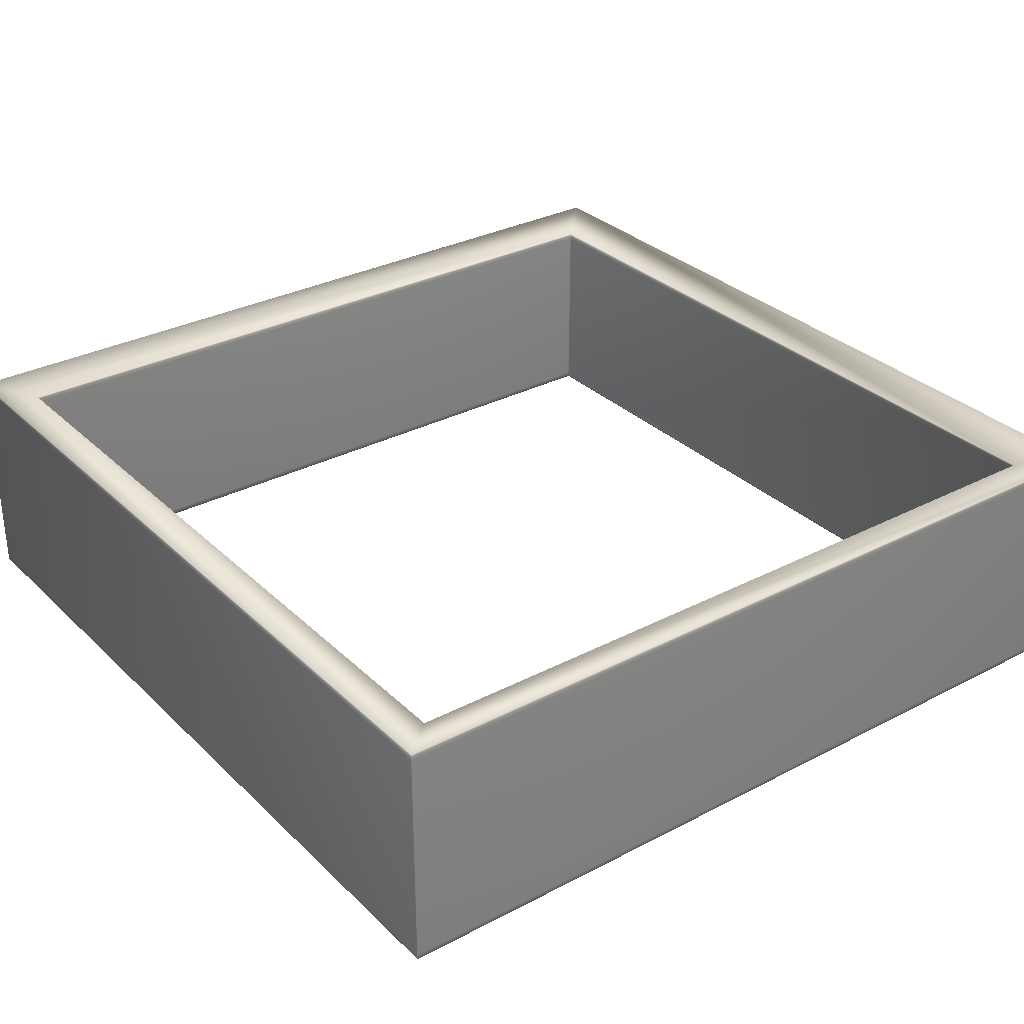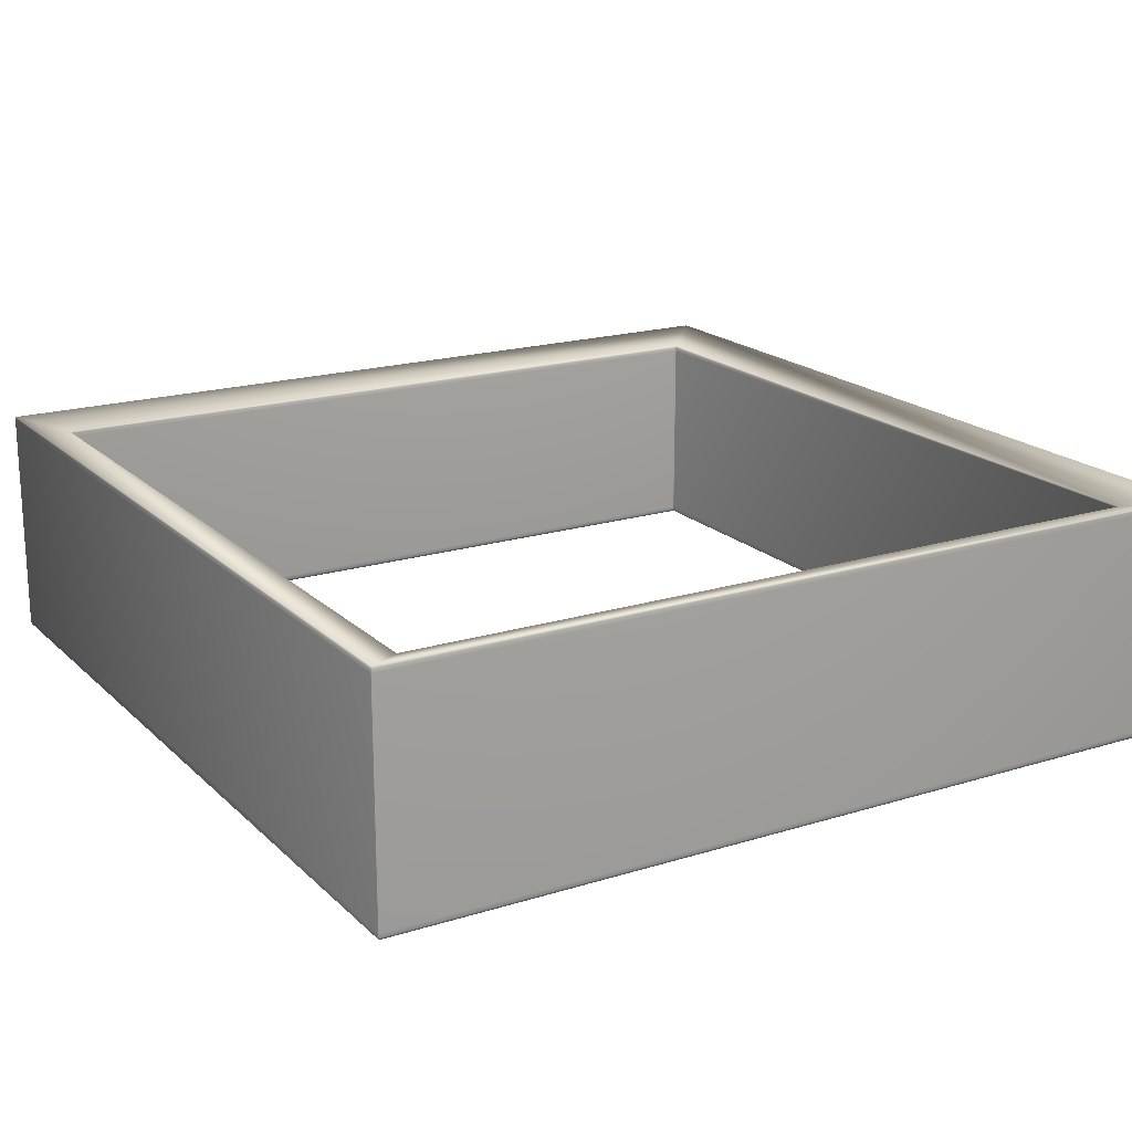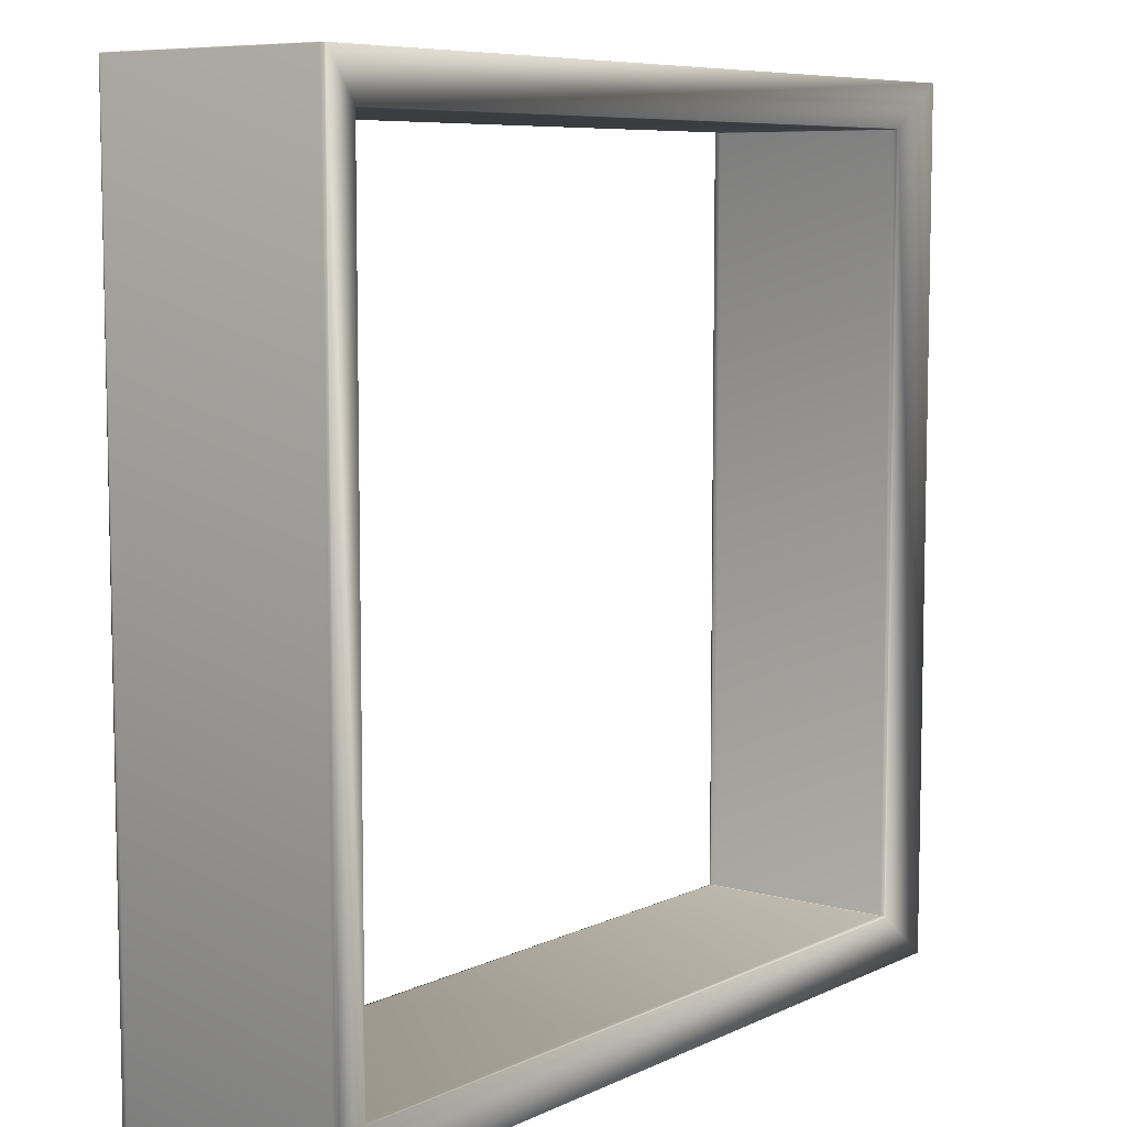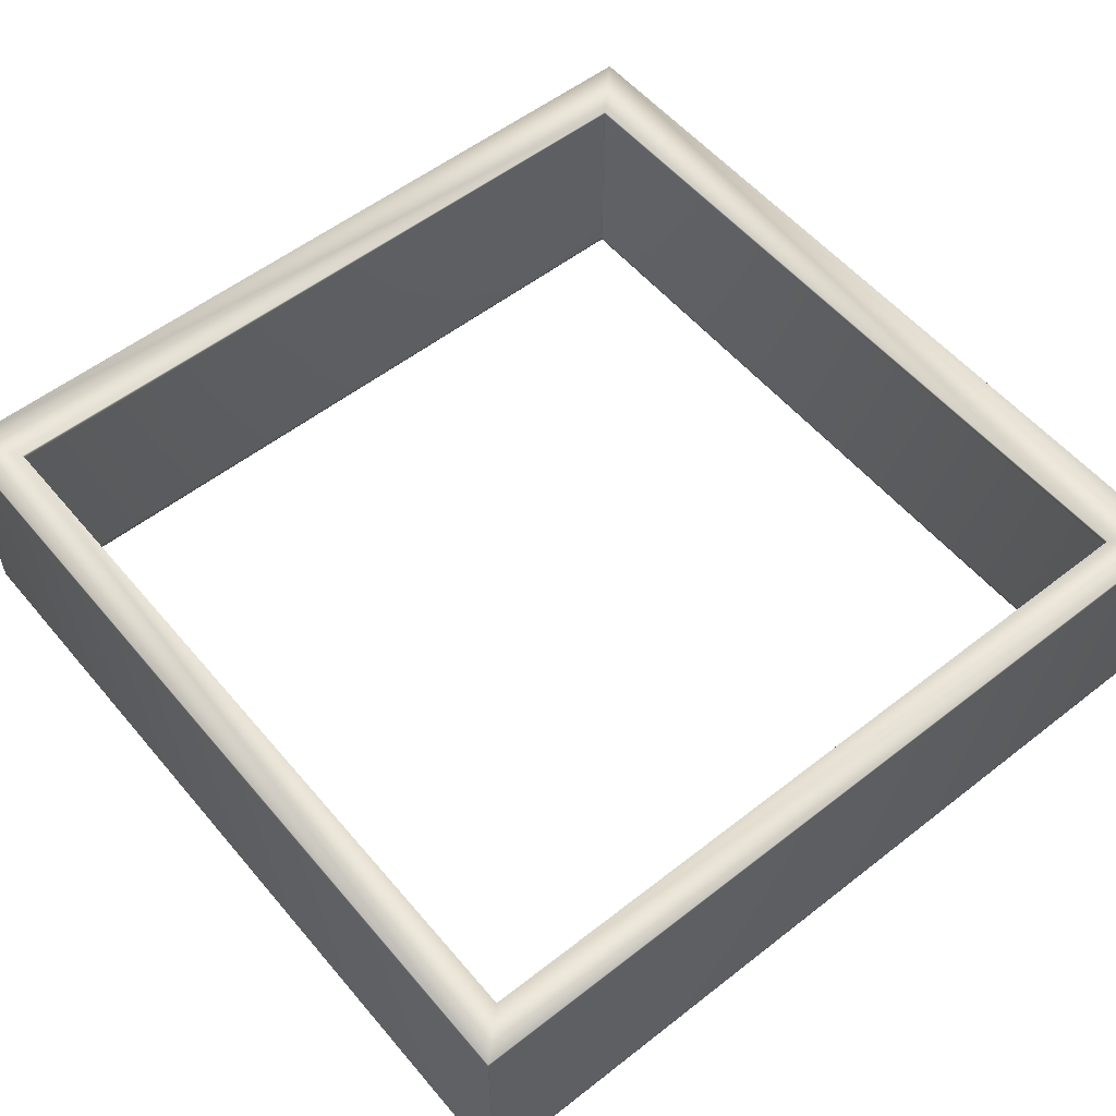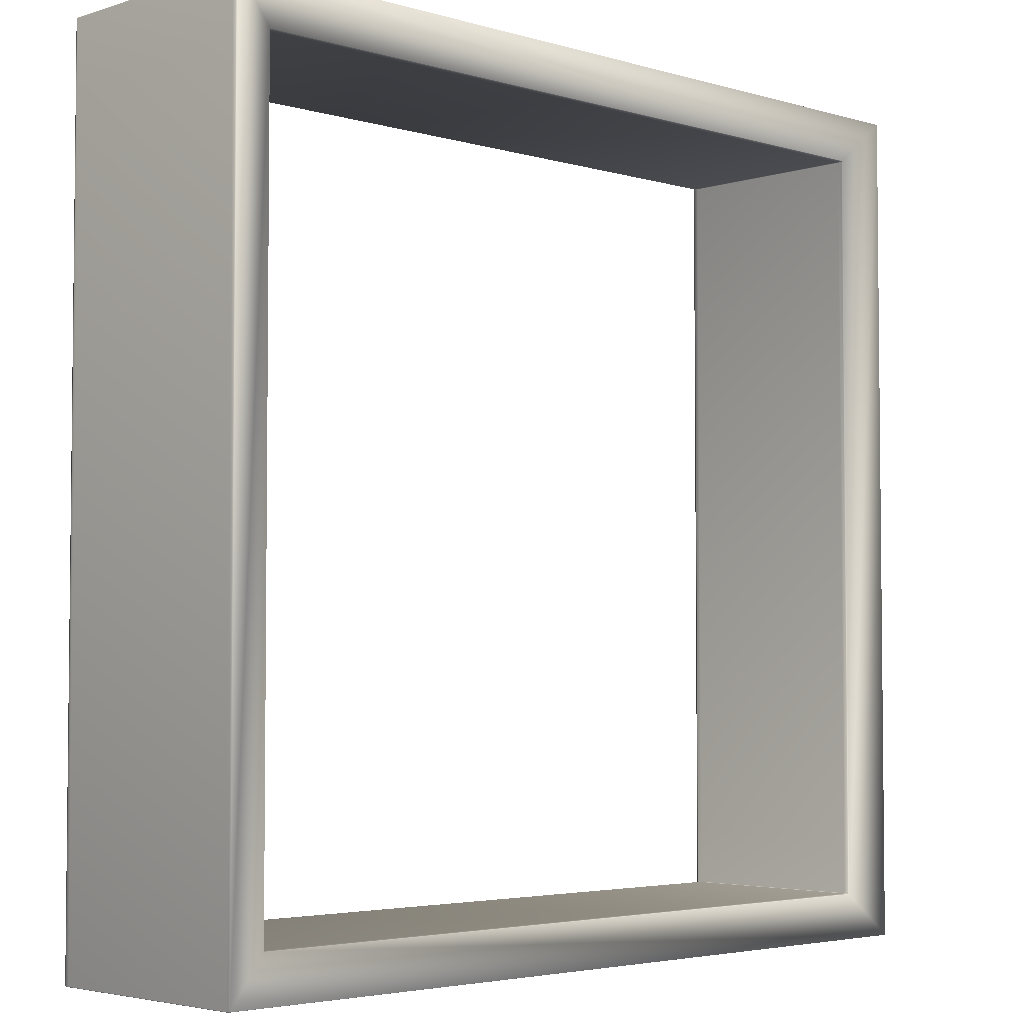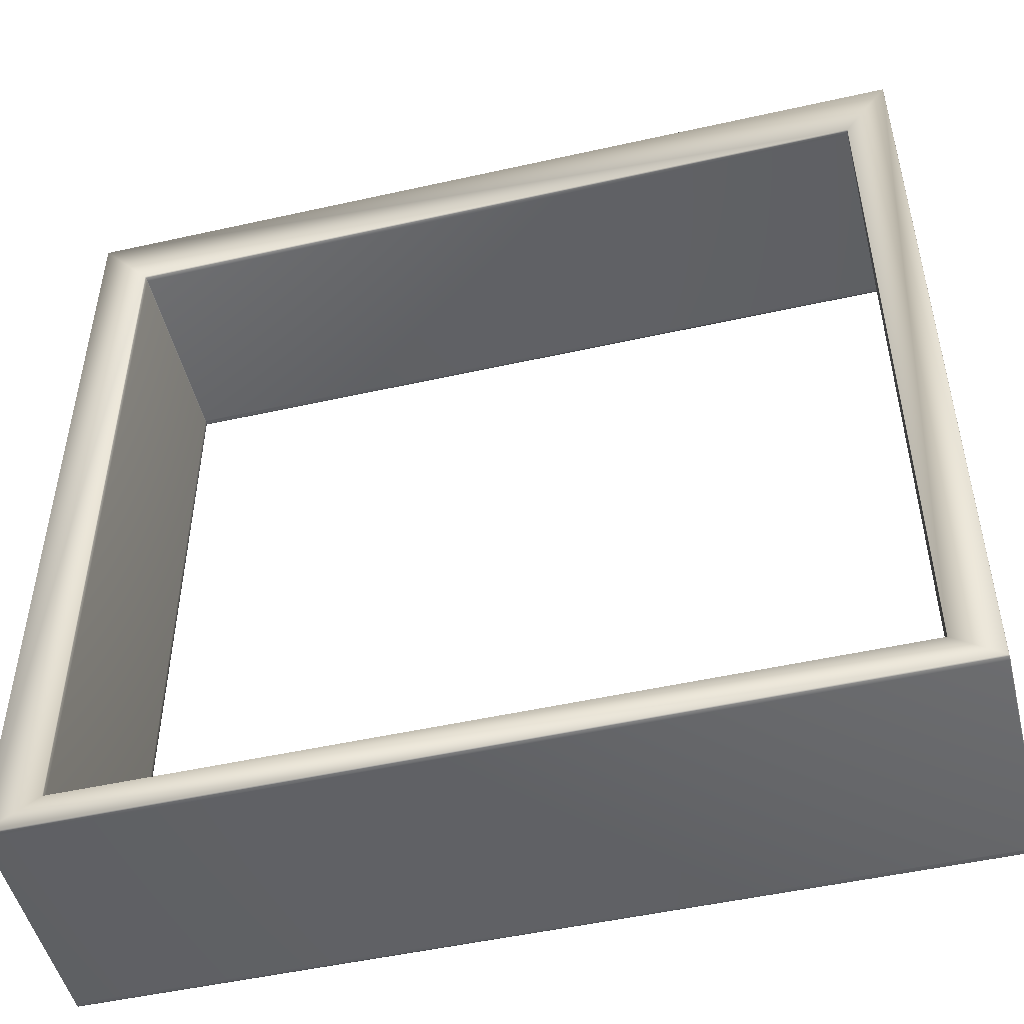
<metadata>
{"format":"obj","ext":"obj","renderer":"f3d","projection":"perspective","resolution":1024,"background":"white","views":[{"elev":31.0,"azim":-36.8,"up":"+Y"},{"elev":18.7,"azim":-120.7,"up":"+Y"},{"elev":7.6,"azim":-52.4,"up":"+Z"},{"elev":55.3,"azim":-39.4,"up":"+Y"},{"elev":-3.8,"azim":136.0,"up":"+Z"},{"elev":-49.8,"azim":-166.1,"up":"+Z"}]}
</metadata>
<code>
o Cube
v 0.4972 -0.2338 -0.4965
v 0.498 -0.2417 -0.498
v 0.4965 -0.2338 -0.4972
v 0.4975 -0.2393 -0.4972
v 0.4972 -0.2383 -0.4972
v 0.4972 -0.2393 -0.4975
v 0.497 -0.2338 -0.497
v 0.4965 0.02306 -0.4972
v 0.498 0.031 -0.498
v 0.4972 0.02306 -0.4965
v 0.4972 0.02859 -0.4975
v 0.4972 0.02756 -0.4972
v 0.4975 0.02859 -0.4972
v 0.497 0.02306 -0.497
v 0.4965 -0.2338 0.4972
v 0.498 -0.2417 0.498
v 0.4972 -0.2338 0.4965
v 0.4972 -0.2393 0.4975
v 0.4972 -0.2383 0.4972
v 0.4975 -0.2393 0.4972
v 0.497 -0.2338 0.497
v 0.4965 0.02306 0.4972
v 0.4972 0.02306 0.4965
v 0.498 0.031 0.498
v 0.497 0.02306 0.497
v 0.4972 0.02756 0.4972
v 0.4975 0.02859 0.4972
v 0.4972 0.02859 0.4975
v -0.4972 -0.2338 -0.4965
v -0.4965 -0.2338 -0.4972
v -0.498 -0.2417 -0.498
v -0.497 -0.2338 -0.497
v -0.4972 -0.2383 -0.4972
v -0.4972 -0.2393 -0.4975
v -0.4975 -0.2393 -0.4972
v -0.4972 0.02306 -0.4965
v -0.498 0.031 -0.498
v -0.4965 0.02306 -0.4972
v -0.4975 0.02859 -0.4972
v -0.4972 0.02756 -0.4972
v -0.4972 0.02859 -0.4975
v -0.497 0.02306 -0.497
v -0.4965 -0.2338 0.4972
v -0.4972 -0.2338 0.4965
v -0.498 -0.2417 0.498
v -0.497 -0.2338 0.497
v -0.4972 -0.2383 0.4972
v -0.4975 -0.2393 0.4972
v -0.4972 -0.2393 0.4975
v -0.4972 0.02306 0.4965
v -0.4965 0.02306 0.4972
v -0.498 0.031 0.498
v -0.497 0.02306 0.497
v -0.4972 0.02756 0.4972
v -0.4972 0.02859 0.4975
v -0.4975 0.02859 0.4972
v -0.5551 0.03889 -0.5544
v -0.5544 0.03889 -0.5551
v -0.5544 0.04644 -0.5544
v -0.5549 0.03893 -0.5549
v -0.5548 0.04332 -0.5548
v -0.5544 0.04427 -0.5549
v -0.5549 0.04427 -0.5544
v -0.5544 0.04644 0.5544
v -0.5544 0.03889 0.5551
v -0.5551 0.03889 0.5544
v -0.5544 0.04431 0.5549
v -0.5548 0.04333 0.5548
v -0.5549 0.03889 0.5549
v -0.5549 0.04431 0.5544
v 0.5544 0.03889 -0.5551
v 0.5551 0.03889 -0.5544
v 0.5544 0.04644 -0.5544
v 0.5549 0.03893 -0.5549
v 0.5548 0.04332 -0.5548
v 0.5549 0.04427 -0.5544
v 0.5544 0.04427 -0.5549
v 0.5544 -0.2496 -0.5551
v 0.5544 -0.2571 -0.5544
v 0.5551 -0.2496 -0.5544
v 0.5544 -0.255 -0.5549
v 0.5548 -0.254 -0.5548
v 0.5549 -0.255 -0.5544
v 0.5549 -0.2496 -0.5549
v -0.5551 -0.2496 0.5544
v -0.5544 -0.2496 0.5551
v -0.5544 -0.2571 0.5544
v -0.5549 -0.2496 0.5549
v -0.5548 -0.254 0.5548
v -0.5544 -0.255 0.5549
v -0.5549 -0.255 0.5544
v 0.5551 -0.2496 0.5544
v 0.5544 -0.2571 0.5544
v 0.5544 -0.2496 0.5551
v 0.5549 -0.255 0.5544
v 0.5548 -0.254 0.5548
v 0.5544 -0.255 0.5549
v 0.5549 -0.2496 0.5549
v 0.5551 0.03889 0.5544
v 0.5544 0.03889 0.5551
v 0.5544 0.04644 0.5544
v 0.5549 0.03893 0.5549
v 0.5548 0.04332 0.5548
v 0.5544 0.04427 0.5549
v 0.5549 0.04427 0.5544
v -0.5544 -0.2496 -0.5551
v -0.5551 -0.2496 -0.5544
v -0.5544 -0.2571 -0.5544
v -0.5549 -0.2496 -0.5549
v -0.5548 -0.254 -0.5548
v -0.5549 -0.255 -0.5544
v -0.5544 -0.255 -0.5549
f 108 2 31
f 52 101 24
f 87 31 45
f 93 45 16
f 9 59 37
f 24 73 9
f 99 80 72
f 71 106 58
f 65 94 100
f 43 22 15
f 57 85 66
f 50 29 36
f 38 3 8
f 17 10 1
f 37 64 52
f 1 5 4
f 4 6 2
f 3 5 7
f 8 12 11
f 11 13 9
f 10 12 14
f 15 19 18
f 18 20 16
f 17 19 21
f 22 26 25
f 23 26 27
f 27 28 24
f 29 33 32
f 30 33 34
f 34 35 31
f 36 40 39
f 39 41 37
f 38 40 42
f 43 47 46
f 44 47 48
f 48 49 45
f 50 54 53
f 51 54 55
f 55 56 52
f 57 61 60
f 58 61 62
f 62 63 59
f 70 67 64
f 65 68 69
f 66 68 70
f 71 75 74
f 72 75 76
f 76 77 73
f 78 82 81
f 81 83 79
f 80 82 84
f 85 89 88
f 86 89 90
f 90 91 87
f 92 96 95
f 95 97 93
f 94 96 98
f 99 103 102
f 100 103 104
f 104 105 101
f 106 110 109
f 107 110 111
f 111 112 108
f 39 50 36
f 37 56 39
f 11 38 8
f 11 37 41
f 18 43 15
f 16 49 18
f 4 17 1
f 2 20 4
f 55 22 51
f 52 28 55
f 48 29 44
f 45 35 48
f 34 3 30
f 31 6 34
f 27 10 23
f 24 13 27
f 63 64 59
f 57 70 63
f 77 59 73
f 71 62 77
f 84 72 80
f 78 74 84
f 69 86 65
f 69 85 88
f 98 100 94
f 92 102 98
f 109 58 106
f 107 60 109
f 97 87 93
f 94 90 97
f 83 93 79
f 80 95 83
f 67 101 64
f 65 104 67
f 91 108 87
f 85 111 91
f 112 79 108
f 106 81 112
f 105 73 101
f 99 76 105
f 21 23 17
f 15 25 21
f 46 51 43
f 44 53 46
f 7 8 3
f 1 14 7
f 42 30 38
f 36 32 42
f 79 16 2
f 108 79 2
f 52 64 101
f 87 108 31
f 93 87 45
f 9 73 59
f 24 101 73
f 99 92 80
f 71 78 106
f 65 86 94
f 43 51 22
f 57 107 85
f 50 44 29
f 38 30 3
f 17 23 10
f 37 59 64
f 1 7 5
f 4 5 6
f 3 6 5
f 8 14 12
f 11 12 13
f 10 13 12
f 15 21 19
f 18 19 20
f 17 20 19
f 22 28 26
f 23 25 26
f 27 26 28
f 29 35 33
f 30 32 33
f 34 33 35
f 36 42 40
f 39 40 41
f 38 41 40
f 43 49 47
f 44 46 47
f 48 47 49
f 50 56 54
f 51 53 54
f 55 54 56
f 57 63 61
f 58 60 61
f 62 61 63
f 70 68 67
f 65 67 68
f 66 69 68
f 71 77 75
f 72 74 75
f 76 75 77
f 78 84 82
f 81 82 83
f 80 83 82
f 85 91 89
f 86 88 89
f 90 89 91
f 92 98 96
f 95 96 97
f 94 97 96
f 99 105 103
f 100 102 103
f 104 103 105
f 106 112 110
f 107 109 110
f 111 110 112
f 39 56 50
f 37 52 56
f 11 41 38
f 11 9 37
f 18 49 43
f 16 45 49
f 4 20 17
f 2 16 20
f 55 28 22
f 52 24 28
f 48 35 29
f 45 31 35
f 34 6 3
f 31 2 6
f 27 13 10
f 24 9 13
f 63 70 64
f 57 66 70
f 77 62 59
f 71 58 62
f 84 74 72
f 78 71 74
f 69 88 86
f 69 66 85
f 98 102 100
f 92 99 102
f 109 60 58
f 107 57 60
f 97 90 87
f 94 86 90
f 83 95 93
f 80 92 95
f 67 104 101
f 65 100 104
f 91 111 108
f 85 107 111
f 112 81 79
f 106 78 81
f 105 76 73
f 99 72 76
f 21 25 23
f 15 22 25
f 46 53 51
f 44 50 53
f 7 14 8
f 1 10 14
f 42 32 30
f 36 29 32
f 79 93 16

</code>
